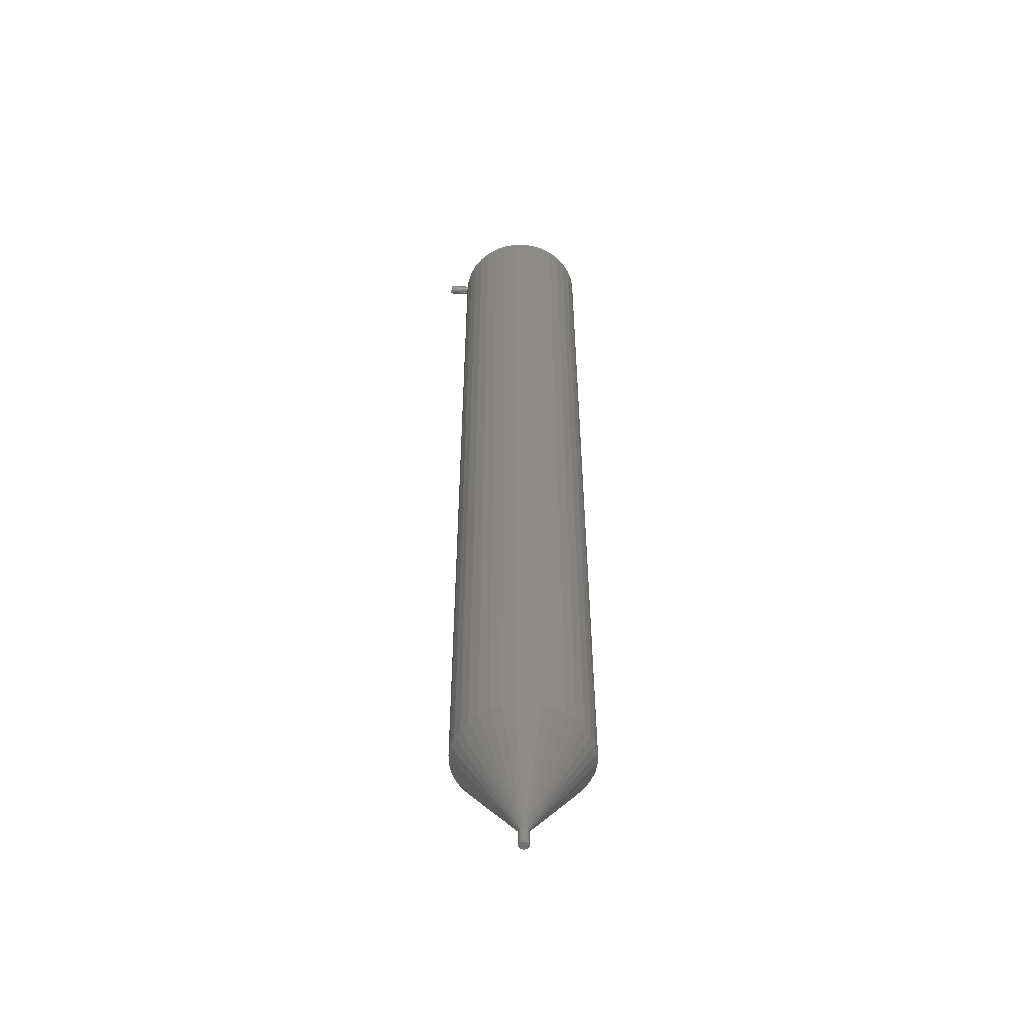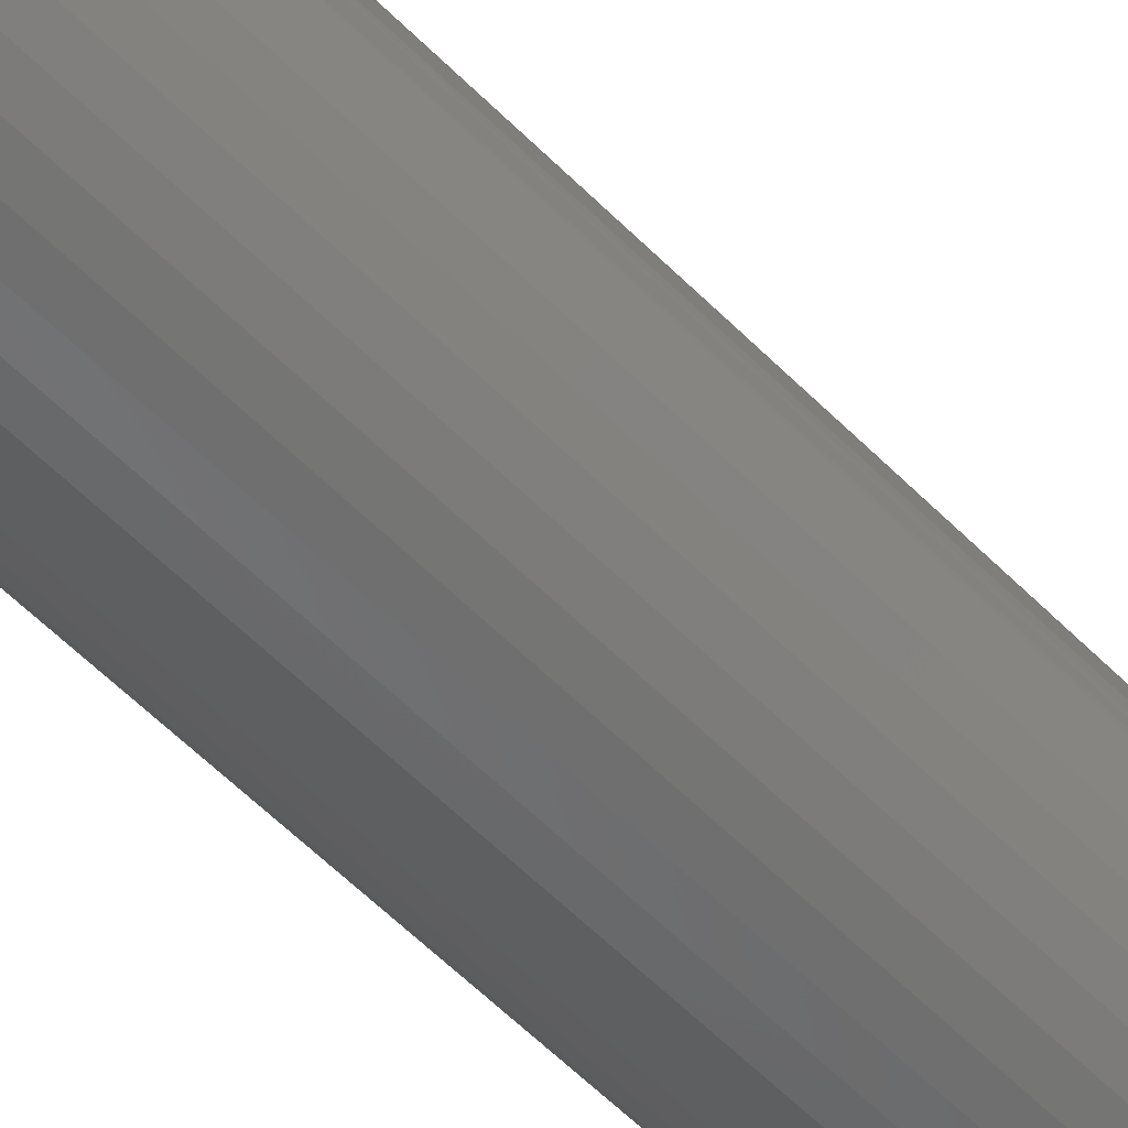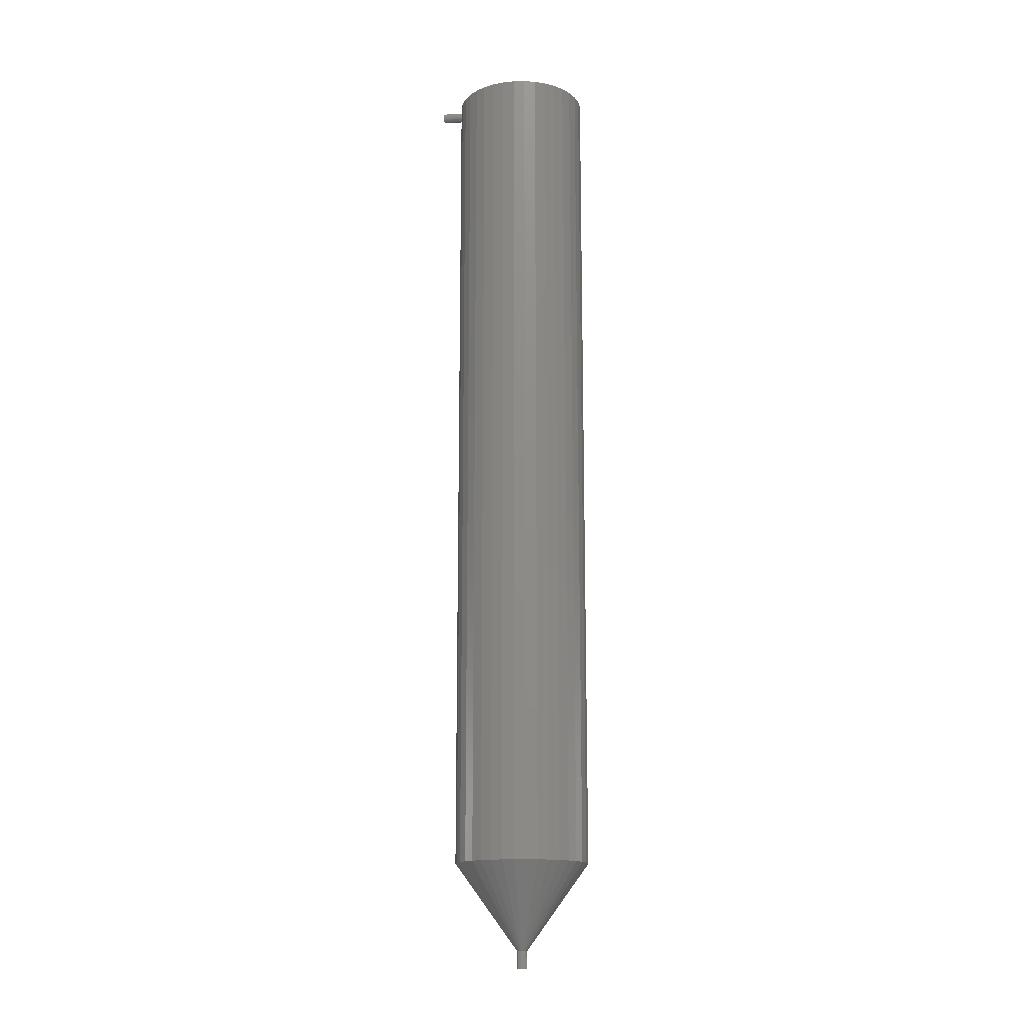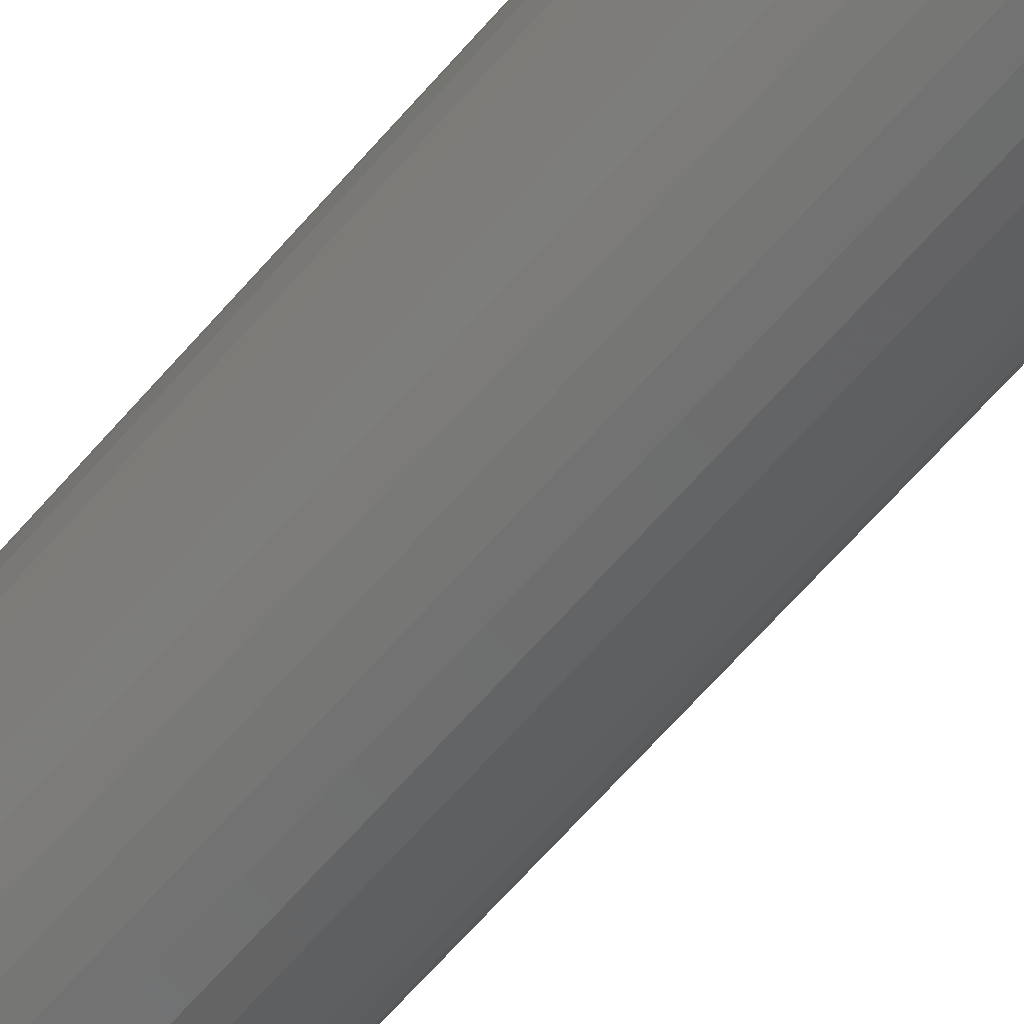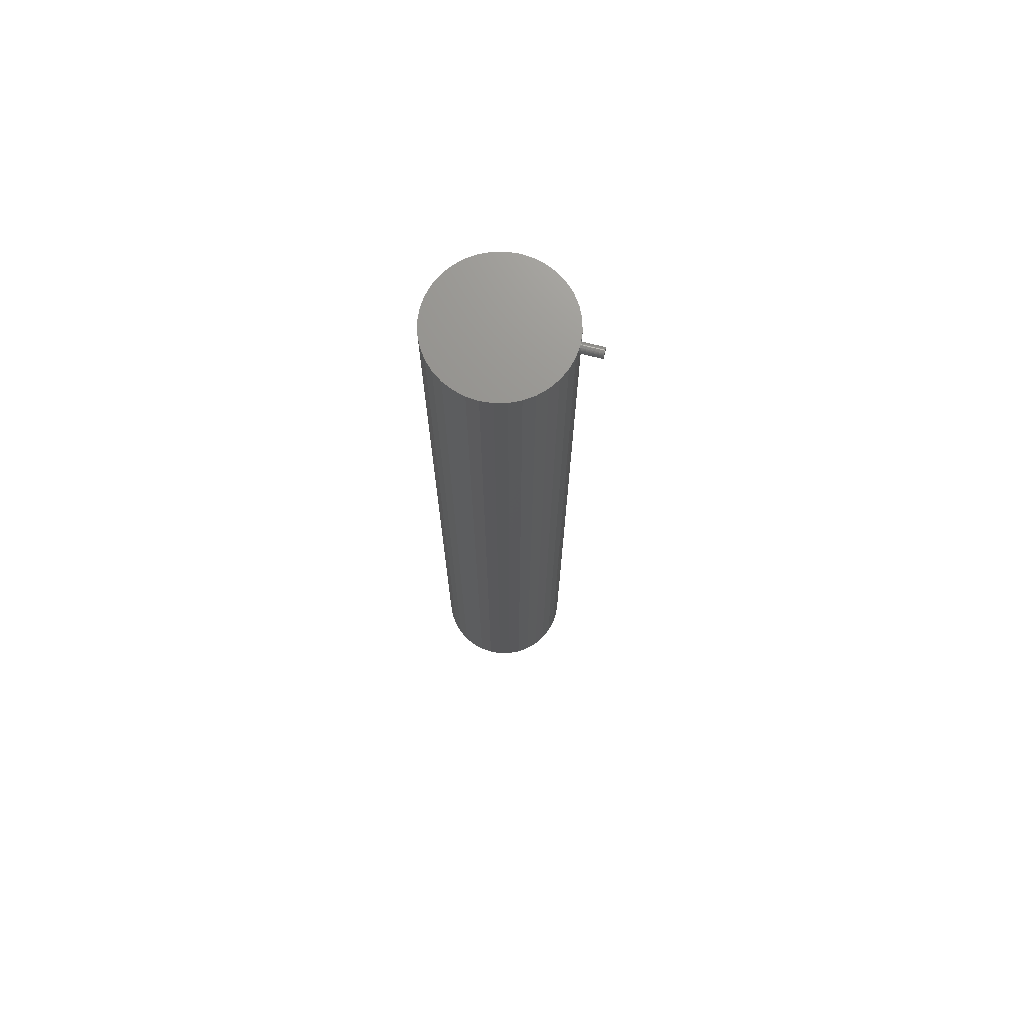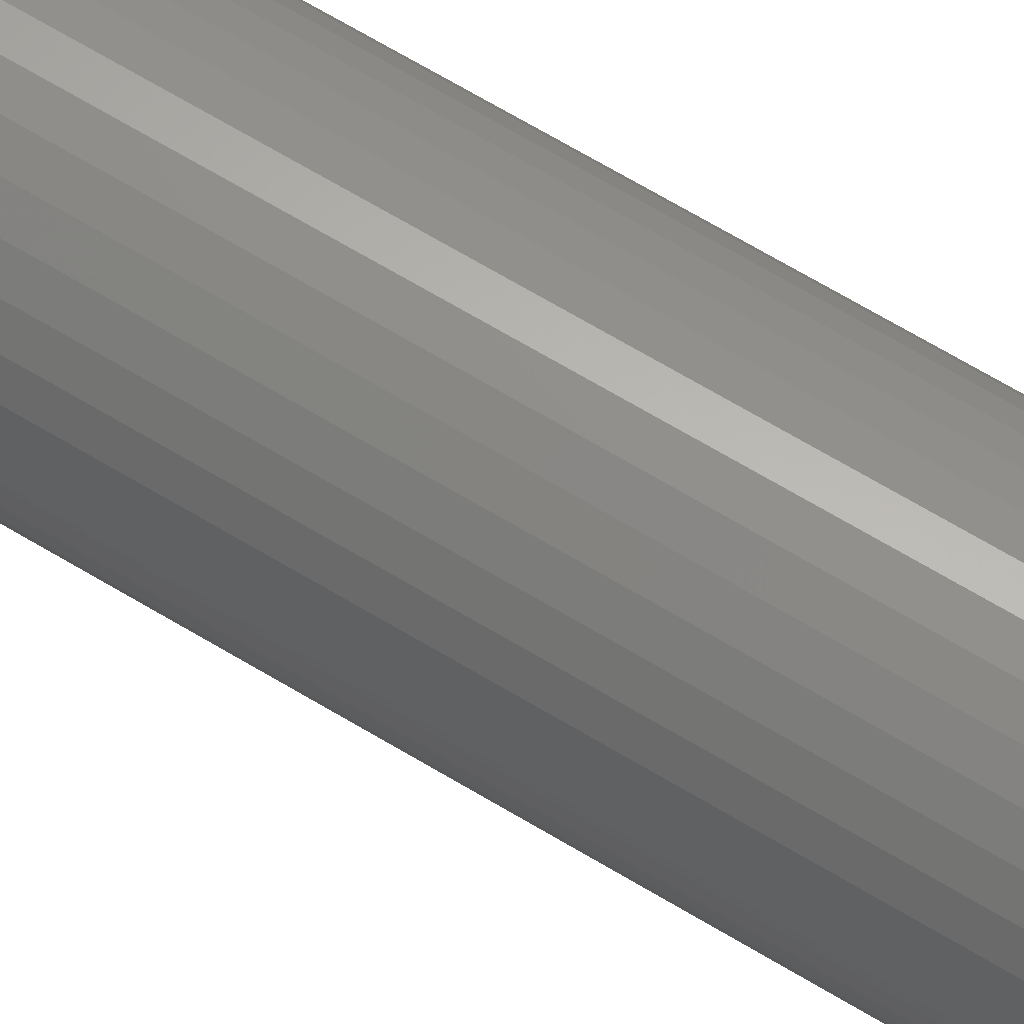
<metadata>
{"format":"stl","ext":"stl","renderer":"f3d","projection":"perspective","resolution":1024,"background":"white","views":[{"elev":-53.1,"azim":176.4,"up":"+Y"},{"elev":-51.4,"azim":41.6,"up":"+Z"},{"elev":-15.1,"azim":-172.9,"up":"+Y"},{"elev":-61.7,"azim":-40.0,"up":"+Z"},{"elev":71.7,"azim":14.2,"up":"+Y"},{"elev":67.0,"azim":121.2,"up":"+Z"}]}
</metadata>
<code>
# stl→obj: 226 verts, 480 faces
v 621.3 148.2 1098
v 622.8 1334 1083
v 622.7 1335 1084
v 622.7 1335 1085
v 622.7 1336 1086
v 622.6 1337 1087
v 622.6 1338 1088
v 621.3 1348 1098
v 622.6 1339 1088
v 622.5 1339 1088
v 622.5 1340 1088
v 622.5 1341 1089
v 622.5 1342 1089
v 622.5 1342 1088
v 622.5 1343 1088
v 622.6 1344 1088
v 622.6 1345 1088
v 622.6 1346 1087
v 622.7 1347 1086
v 622.7 1347 1085
v 622.7 1348 1085
v 622.7 1348 1084
v 622.8 1348 1083
v 622.8 1348 1082
v 622.8 1348 1080
v 622.7 1348 1079
v 621.3 1348 1065
v 622.8 1348 1081
v 622.7 1347 1078
v 622.7 1347 1077
v 622.6 1346 1076
v 622.6 1345 1075
v 622.6 1344 1075
v 622.5 1343 1075
v 622.5 1342 1075
v 622.5 1341 1075
v 622.5 1340 1075
v 622.5 1339 1075
v 622.6 1339 1075
v 622.6 1338 1075
v 621.3 148.2 1065
v 622.6 1337 1076
v 622.8 148.2 1082
v 622.7 1336 1077
v 622.7 1335 1078
v 622.7 1335 1079
v 622.8 1334 1080
v 622.8 1334 1081
v 622.8 1334 1082
v 617 1348 1114
v 617 148.2 1114
v 609.9 1348 1130
v 609.9 148.2 1130
v 600.3 1348 1143
v 600.3 148.2 1143
v 588.5 1348 1155
v 588.5 148.2 1155
v 574.8 1348 1165
v 574.8 148.2 1165
v 559.6 1348 1172
v 559.6 148.2 1172
v 543.4 1348 1176
v 543.4 148.2 1176
v 526.8 1348 1178
v 526.8 148.2 1178
v 510.1 1348 1176
v 510.1 148.2 1176
v 493.9 1348 1172
v 493.9 148.2 1172
v 478.8 1348 1165
v 478.8 148.2 1165
v 465.1 1348 1155
v 465.1 148.2 1155
v 453.2 1348 1143
v 453.2 148.2 1143
v 443.6 1348 1130
v 443.6 148.2 1130
v 436.6 1348 1114
v 436.6 148.2 1114
v 432.2 1348 1098
v 432.2 148.2 1098
v 430.8 1348 1082
v 430.8 148.2 1082
v 432.2 1348 1065
v 432.2 148.2 1065
v 436.6 1348 1049
v 436.6 148.2 1049
v 443.6 1348 1034
v 443.6 148.2 1034
v 453.2 1348 1020
v 453.2 148.2 1020
v 465.1 1348 1008
v 465.1 148.2 1008
v 478.8 1348 998.4
v 478.8 148.2 998.4
v 493.9 1348 991.3
v 493.9 148.2 991.3
v 510.1 1348 987
v 510.1 148.2 987
v 526.8 1348 985.5
v 526.8 148.2 985.5
v 543.4 1348 987
v 543.4 148.2 987
v 559.6 1348 991.3
v 559.6 148.2 991.3
v 574.8 1348 998.4
v 574.8 148.2 998.4
v 588.5 1348 1008
v 588.5 148.2 1008
v 600.3 1348 1020
v 600.3 148.2 1020
v 609.9 1348 1034
v 609.9 148.2 1034
v 617 1348 1049
v 617 148.2 1049
v 526.8 1348 1082
v 651.8 1334 1080
v 651.8 1348 1079
v 651.8 1348 1080
v 651.8 1347 1078
v 651.8 1347 1077
v 651.8 1346 1076
v 651.8 1345 1075
v 651.8 1344 1075
v 651.8 1342 1075
v 651.8 1341 1075
v 651.8 1340 1075
v 651.8 1339 1075
v 651.8 1338 1075
v 651.8 1337 1076
v 651.8 1336 1077
v 651.8 1335 1078
v 651.8 1335 1079
v 651.8 1334 1082
v 651.8 1334 1083
v 651.8 1335 1084
v 651.8 1335 1085
v 651.8 1336 1086
v 651.8 1337 1087
v 651.8 1338 1088
v 651.8 1339 1088
v 651.8 1340 1088
v 651.8 1341 1089
v 651.8 1342 1088
v 651.8 1344 1088
v 651.8 1345 1088
v 651.8 1346 1087
v 651.8 1347 1086
v 651.8 1347 1085
v 651.8 1348 1084
v 651.8 1348 1083
v 651.8 1348 1082
v 651.8 1341 1082
v 519.9 25.7 1083
v 520.2 25.7 1084
v 520.7 25.7 1085
v 521.4 25.7 1086
v 522.3 25.7 1087
v 523.3 25.7 1088
v 524.4 25.7 1088
v 525.6 25.7 1088
v 526.8 25.7 1089
v 528 25.7 1088
v 529.2 25.7 1088
v 530.3 25.7 1088
v 531.3 25.7 1087
v 532.1 25.7 1086
v 532.8 25.7 1085
v 533.4 25.7 1084
v 533.7 25.7 1083
v 533.8 25.7 1082
v 533.7 25.7 1080
v 533.4 25.7 1079
v 532.8 25.7 1078
v 532.1 25.7 1077
v 531.3 25.7 1076
v 530.3 25.7 1075
v 529.2 25.7 1075
v 528 25.7 1075
v 526.8 25.7 1075
v 525.6 25.7 1075
v 524.4 25.7 1075
v 523.3 25.7 1075
v 522.3 25.7 1076
v 521.4 25.7 1077
v 520.7 25.7 1078
v 520.2 25.7 1079
v 519.9 25.7 1080
v 519.8 25.7 1082
v 533.7 0.698 1080
v 533.4 0.698 1079
v 532.8 0.698 1078
v 532.1 0.698 1077
v 531.3 0.698 1076
v 530.3 0.698 1075
v 529.2 0.698 1075
v 528 0.698 1075
v 526.8 0.698 1075
v 525.6 0.698 1075
v 524.4 0.698 1075
v 523.3 0.698 1075
v 522.3 0.698 1076
v 521.4 0.698 1077
v 520.7 0.698 1078
v 520.2 0.698 1079
v 519.9 0.698 1080
v 519.8 0.698 1082
v 519.9 0.698 1083
v 520.2 0.698 1084
v 520.7 0.698 1085
v 521.4 0.698 1086
v 522.3 0.698 1087
v 523.3 0.698 1088
v 524.4 0.698 1088
v 525.6 0.698 1088
v 526.8 0.698 1089
v 528 0.698 1088
v 529.2 0.698 1088
v 530.3 0.698 1088
v 531.3 0.698 1087
v 532.1 0.698 1086
v 532.8 0.698 1085
v 533.4 0.698 1084
v 533.7 0.698 1083
v 533.8 0.698 1082
v 526.8 0.698 1082
f 1 2 2
f 2 3 1
f 1 3 4
f 1 4 4
f 4 5 1
f 1 5 6
f 1 6 7
f 7 7 8
f 8 7 9
f 8 9 10
f 10 11 8
f 8 11 12
f 8 12 12
f 12 13 8
f 8 13 14
f 8 14 15
f 15 16 8
f 8 16 16
f 8 16 17
f 17 18 8
f 8 18 19
f 8 19 20
f 20 21 8
f 8 21 22
f 8 22 23
f 23 23 8
f 8 23 24
f 8 24 24
f 25 26 27
f 24 28 27
f 27 28 25
f 27 25 25
f 26 26 27
f 27 26 29
f 27 29 30
f 30 31 27
f 27 31 32
f 27 32 33
f 33 33 27
f 27 33 34
f 27 34 35
f 35 35 27
f 27 35 36
f 27 36 36
f 36 37 27
f 27 37 38
f 27 38 39
f 40 40 41
f 41 40 42
f 41 42 43
f 42 44 43
f 43 44 45
f 43 45 46
f 46 46 43
f 43 46 47
f 43 47 47
f 47 48 43
f 43 48 49
f 43 49 1
f 1 49 49
f 1 49 2
f 7 8 1
f 1 8 50
f 1 50 51
f 51 50 52
f 51 52 53
f 53 52 54
f 53 54 55
f 55 54 56
f 55 56 57
f 57 56 58
f 57 58 59
f 59 58 60
f 59 60 61
f 61 60 62
f 61 62 63
f 63 62 64
f 63 64 65
f 65 64 66
f 65 66 67
f 67 66 68
f 67 68 69
f 69 68 70
f 69 70 71
f 71 70 72
f 71 72 73
f 73 72 74
f 73 74 75
f 75 74 76
f 75 76 77
f 77 76 78
f 77 78 79
f 79 78 80
f 79 80 81
f 81 80 82
f 81 82 83
f 83 82 84
f 83 84 85
f 85 84 86
f 85 86 87
f 87 86 88
f 87 88 89
f 89 88 90
f 89 90 91
f 91 90 92
f 91 92 93
f 93 92 94
f 93 94 95
f 95 94 96
f 95 96 97
f 97 96 98
f 97 98 99
f 99 98 100
f 99 100 101
f 101 100 102
f 101 102 103
f 103 102 104
f 103 104 105
f 105 104 106
f 105 106 107
f 107 106 108
f 107 108 109
f 109 108 110
f 109 110 111
f 111 110 112
f 111 112 113
f 113 112 114
f 113 114 115
f 115 114 27
f 115 27 41
f 41 27 39
f 41 39 40
f 50 8 116
f 116 8 24
f 116 24 27
f 56 54 116
f 116 54 52
f 116 52 50
f 62 60 116
f 116 60 58
f 116 58 56
f 68 66 116
f 116 66 64
f 116 64 62
f 74 72 116
f 116 72 70
f 116 70 68
f 80 78 116
f 116 78 76
f 116 76 74
f 86 84 116
f 116 84 82
f 116 82 80
f 92 90 116
f 116 90 88
f 116 88 86
f 98 96 116
f 116 96 94
f 116 94 92
f 104 102 116
f 116 102 100
f 116 100 98
f 110 108 116
f 116 108 106
f 116 106 104
f 27 114 116
f 116 114 112
f 116 112 110
f 48 47 117
f 118 26 25
f 118 25 119
f 26 118 26
f 26 118 120
f 26 120 29
f 29 120 121
f 29 121 30
f 30 121 122
f 30 122 31
f 31 122 123
f 31 123 32
f 32 123 33
f 33 123 124
f 33 124 33
f 33 124 34
f 34 124 125
f 34 125 35
f 35 125 35
f 35 125 126
f 35 126 36
f 36 126 36
f 36 126 127
f 36 127 37
f 37 127 38
f 38 127 128
f 38 128 39
f 39 128 40
f 40 128 129
f 40 129 40
f 40 129 130
f 40 130 42
f 42 130 131
f 42 131 44
f 44 131 132
f 44 132 45
f 117 47 133
f 47 47 133
f 133 47 46
f 133 46 132
f 132 46 46
f 132 46 45
f 48 117 49
f 49 117 134
f 49 134 49
f 49 134 135
f 49 135 2
f 2 135 2
f 2 135 136
f 2 136 3
f 3 136 4
f 4 136 137
f 4 137 4
f 4 137 138
f 4 138 5
f 5 138 139
f 5 139 6
f 6 139 140
f 6 140 7
f 7 140 7
f 7 140 141
f 7 141 9
f 9 141 10
f 10 141 142
f 10 142 11
f 11 142 12
f 12 142 143
f 12 143 12
f 12 143 13
f 13 143 144
f 13 144 14
f 14 144 15
f 15 144 145
f 15 145 16
f 16 145 16
f 16 145 146
f 16 146 17
f 17 146 147
f 17 147 18
f 18 147 148
f 18 148 19
f 19 148 149
f 19 149 20
f 150 151 23
f 23 23 150
f 150 23 22
f 150 22 149
f 149 22 21
f 149 21 20
f 25 25 119
f 119 25 28
f 119 28 152
f 152 28 24
f 152 24 151
f 151 24 24
f 151 24 23
f 128 127 153
f 153 127 126
f 153 126 125
f 131 130 153
f 153 130 129
f 153 129 128
f 117 133 153
f 153 133 132
f 153 132 131
f 136 135 153
f 153 135 134
f 153 134 117
f 139 138 153
f 153 138 137
f 153 137 136
f 142 141 153
f 153 141 140
f 153 140 139
f 145 144 153
f 153 144 143
f 153 143 142
f 148 147 153
f 153 147 146
f 153 146 145
f 151 150 153
f 153 150 149
f 153 149 148
f 118 119 153
f 153 119 152
f 153 152 151
f 122 121 153
f 153 121 120
f 153 120 118
f 125 124 153
f 153 124 123
f 153 123 122
f 83 154 81
f 81 154 155
f 81 155 79
f 79 155 156
f 79 156 77
f 77 156 157
f 77 157 75
f 75 157 158
f 75 158 73
f 73 158 159
f 73 159 71
f 71 159 160
f 71 160 69
f 69 160 161
f 69 161 67
f 67 161 162
f 67 162 65
f 65 162 163
f 65 163 63
f 63 163 164
f 63 164 61
f 61 164 165
f 61 165 59
f 59 165 166
f 59 166 57
f 57 166 167
f 57 167 55
f 55 167 168
f 55 168 53
f 53 168 169
f 53 169 51
f 51 169 170
f 51 170 1
f 1 170 171
f 1 171 43
f 43 171 172
f 43 172 41
f 41 172 173
f 41 173 115
f 115 173 174
f 115 174 113
f 113 174 175
f 113 175 111
f 111 175 176
f 111 176 109
f 109 176 177
f 109 177 107
f 107 177 178
f 107 178 105
f 105 178 179
f 105 179 103
f 103 179 180
f 103 180 101
f 101 180 181
f 101 181 99
f 99 181 182
f 99 182 97
f 97 182 183
f 97 183 95
f 95 183 184
f 95 184 93
f 93 184 185
f 93 185 91
f 91 185 186
f 91 186 89
f 89 186 187
f 89 187 87
f 87 187 188
f 87 188 85
f 85 188 189
f 85 189 83
f 83 189 154
f 171 190 172
f 172 190 191
f 172 191 173
f 173 191 192
f 173 192 174
f 174 192 193
f 174 193 175
f 175 193 194
f 175 194 176
f 176 194 195
f 176 195 177
f 177 195 196
f 177 196 178
f 178 196 197
f 178 197 179
f 179 197 198
f 179 198 180
f 180 198 199
f 180 199 181
f 181 199 200
f 181 200 182
f 182 200 201
f 182 201 183
f 183 201 202
f 183 202 184
f 184 202 203
f 184 203 185
f 185 203 204
f 185 204 186
f 186 204 205
f 186 205 187
f 187 205 206
f 187 206 188
f 188 206 207
f 188 207 189
f 189 207 208
f 189 208 154
f 154 208 209
f 154 209 155
f 155 209 210
f 155 210 156
f 156 210 211
f 156 211 157
f 157 211 212
f 157 212 158
f 158 212 213
f 158 213 159
f 159 213 214
f 159 214 160
f 160 214 215
f 160 215 161
f 161 215 216
f 161 216 162
f 162 216 217
f 162 217 163
f 163 217 218
f 163 218 164
f 164 218 219
f 164 219 165
f 165 219 220
f 165 220 166
f 166 220 221
f 166 221 167
f 167 221 222
f 167 222 168
f 168 222 223
f 168 223 169
f 169 223 224
f 169 224 170
f 170 224 225
f 170 225 171
f 171 225 190
f 209 208 226
f 226 208 207
f 226 207 206
f 212 211 226
f 226 211 210
f 226 210 209
f 215 214 226
f 226 214 213
f 226 213 212
f 218 217 226
f 226 217 216
f 226 216 215
f 221 220 226
f 226 220 219
f 226 219 218
f 224 223 226
f 226 223 222
f 226 222 221
f 191 190 226
f 226 190 225
f 226 225 224
f 194 193 226
f 226 193 192
f 226 192 191
f 197 196 226
f 226 196 195
f 226 195 194
f 200 199 226
f 226 199 198
f 226 198 197
f 203 202 226
f 226 202 201
f 226 201 200
f 206 205 226
f 226 205 204
f 226 204 203

</code>
